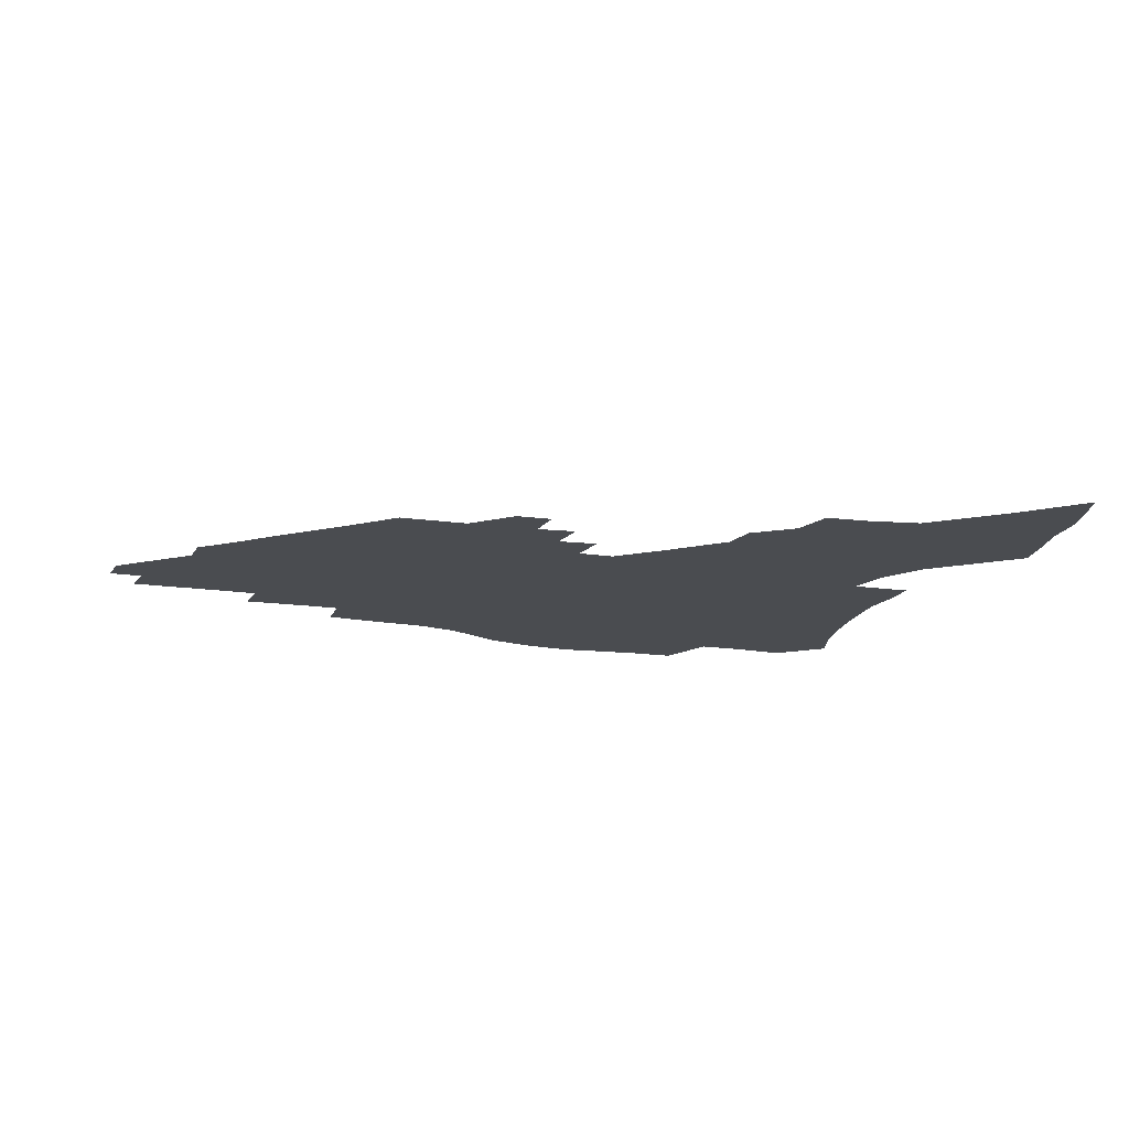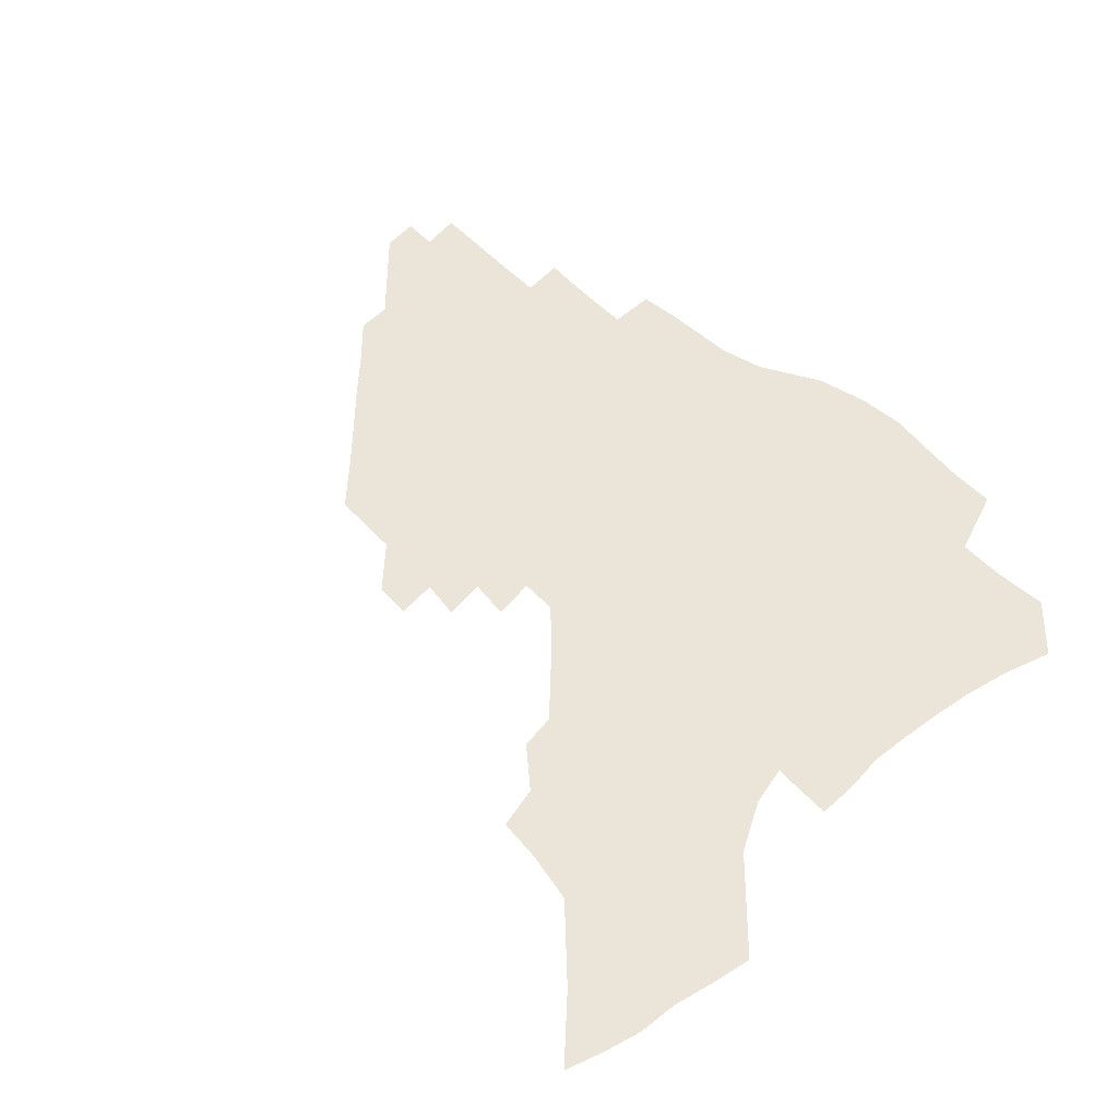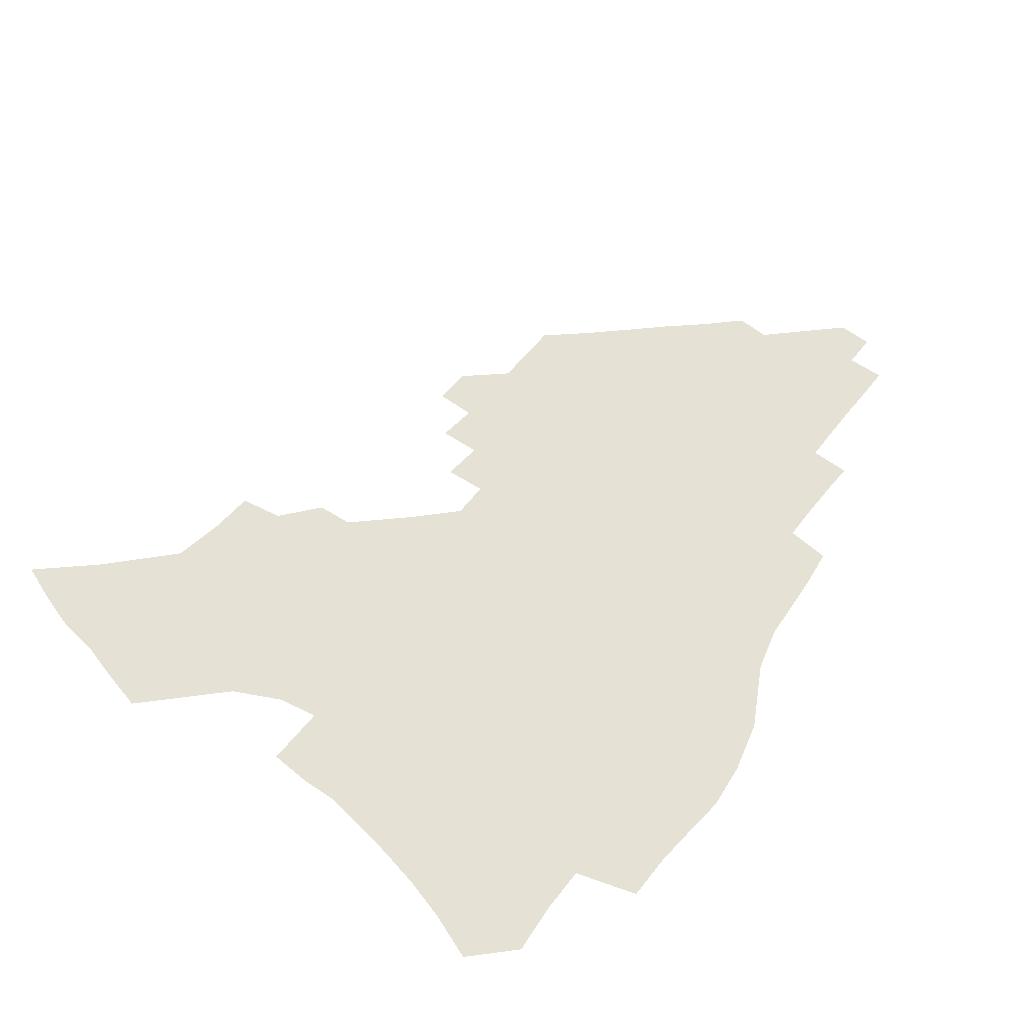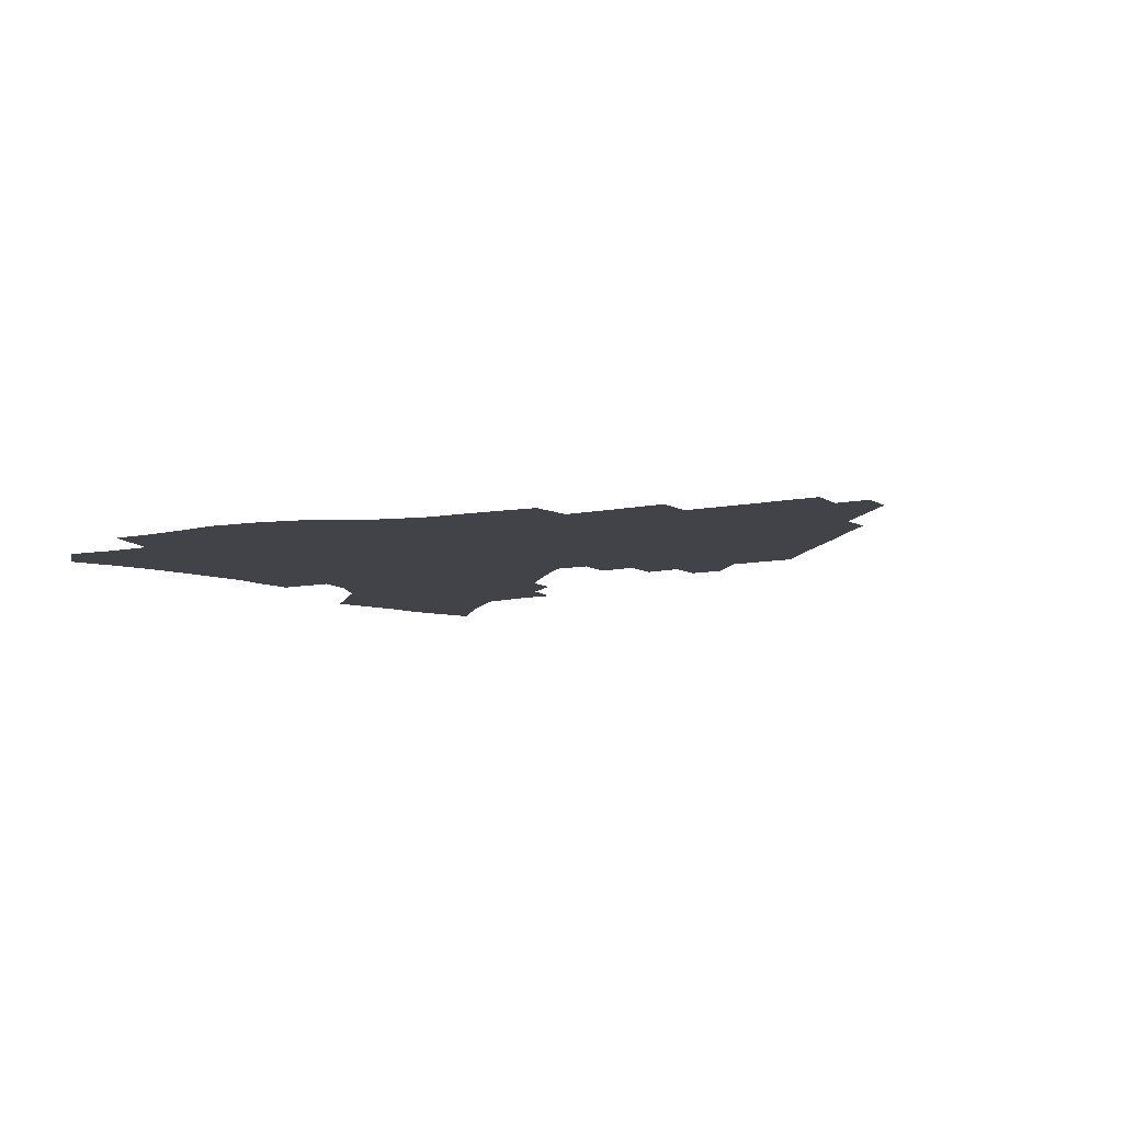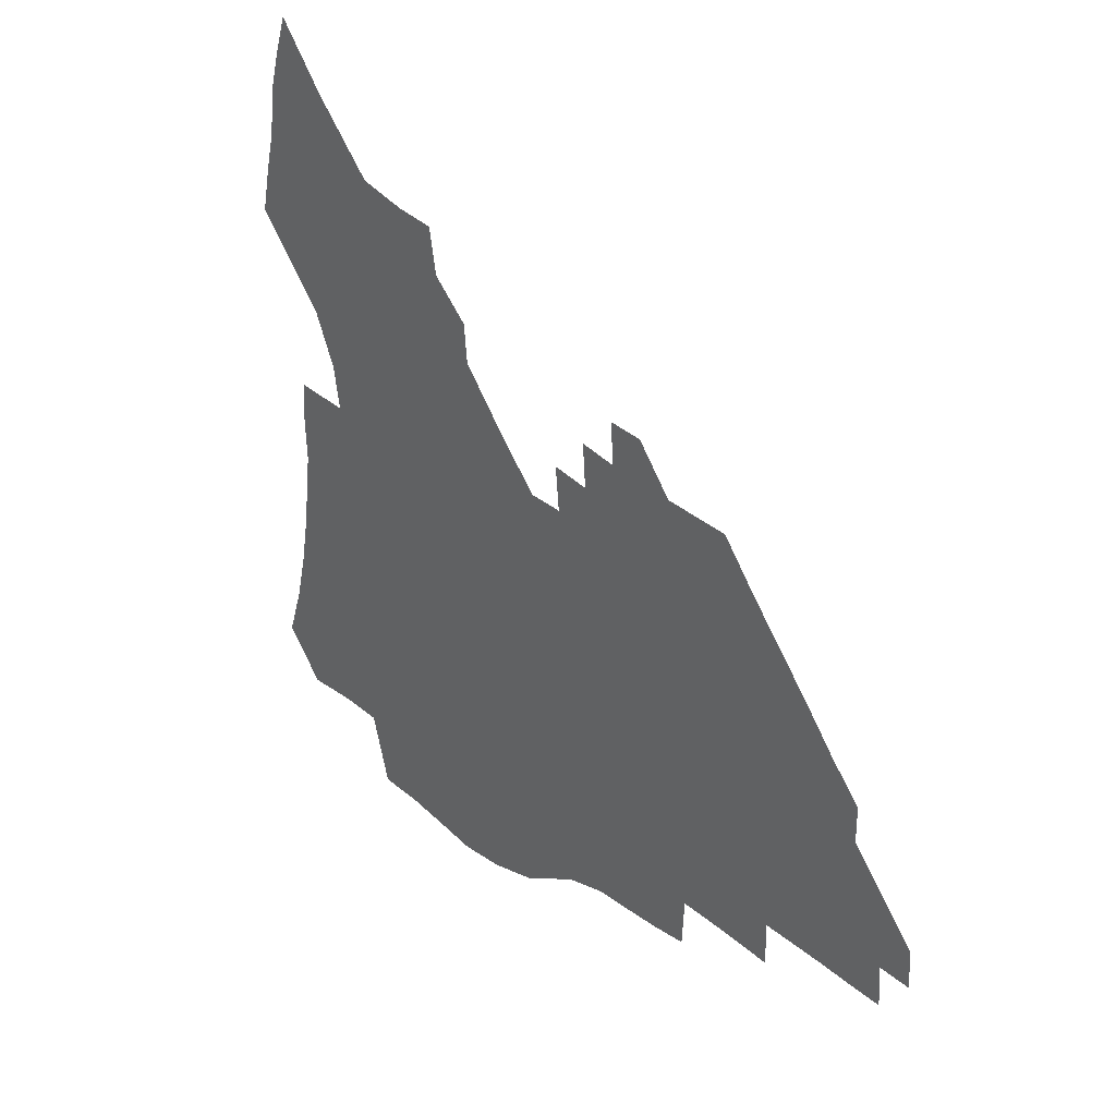
<metadata>
{"format":"obj","ext":"obj","renderer":"f3d","projection":"perspective","resolution":1024,"background":"white","views":[{"elev":-14.7,"azim":160.2,"up":"+Z"},{"elev":59.0,"azim":-135.1,"up":"+Z"},{"elev":64.2,"azim":-52.2,"up":"+Z"},{"elev":-7.6,"azim":32.4,"up":"+Z"},{"elev":29.5,"azim":50.9,"up":"+Y"}]}
</metadata>
<code>
v 310.1 216.9 0
v 314.2 228.3 0
v 316.9 238.8 0
v 318.8 248.8 0
v 320.1 258.5 0
v 321.3 268 0
v 320.7 277.5 0
v 321.1 286.8 0
v 320.4 206.8 0
v 324.9 218.7 0
v 327.8 229.4 0
v 330.4 239.6 0
v 331.8 249.2 0
v 332.9 258.6 0
v 335 268.1 0
v 335.7 277.2 0
v 335.6 286.3 0
v 333.7 295.9 0
v 327.7 307.5 0
v 309.1 325.9 0
v 311.2 335.7 0
v 313.7 345.2 0
v 314.8 355.1 0
v 317.5 364.3 0
v 320.7 373.2 0
v 333 207.7 0
v 336.7 219.3 0
v 340.1 230.2 0
v 342 239.9 0
v 343.1 249.3 0
v 344.5 258.7 0
v 346.9 268.2 0
v 347.5 277.1 0
v 347 286.1 0
v 346.8 295.2 0
v 346.8 304.1 0
v 343.1 314.9 0
v 336.7 327.6 0
v 331.2 340.3 0
v 332.5 349.8 0
v 333.3 359.4 0
v 343.9 207.6 0
v 347.7 219.4 0
v 350.1 229.8 0
v 351.8 239.6 0
v 353.4 249.1 0
v 354.9 258.5 0
v 357.2 268 0
v 358 276.9 0
v 357.8 285.8 0
v 358.1 294.6 0
v 357.5 303.6 0
v 355.4 313.6 0
v 353.9 323.4 0
v 351.3 333.9 0
v 348.9 344.7 0
v 348.8 192.6 0
v 355.2 208.3 0
v 358.2 219.4 0
v 360.2 229.6 0
v 361.4 239.1 0
v 363.3 248.8 0
v 364.8 258.2 0
v 367.5 267.9 0
v 368.4 276.7 0
v 368.3 285.5 0
v 367.9 294.4 0
v 367.1 303.5 0
v 365.4 313.4 0
v 365.3 322.1 0
v 364 331.4 0
v 361.1 342.4 0
v 359.8 192.5 0
v 365.3 207.4 0
v 368.8 219.5 0
v 370.4 229.6 0
v 372.1 239.5 0
v 373.2 248.8 0
v 375.4 258.4 0
v 377.6 267.9 0
v 378.7 276.5 0
v 378.4 285.2 0
v 377.1 294.5 0
v 376.1 303.9 0
v 374.9 313.6 0
v 374.2 322.5 0
v 373.4 331.3 0
v 371.4 341.5 0
v 370 191.5 0
v 376.1 207.8 0
v 379.4 219.9 0
v 381.5 230.3 0
v 382.6 239.9 0
v 384.5 249.6 0
v 385.7 258.8 0
v 387.3 267.8 0
v 388 276.3 0
v 388.2 284.7 0
v 387.3 293.6 0
v 385.7 303.5 0
v 383.5 315 0
v 382.6 323.6 0
v 380.1 190.3 0
v 387.3 208.9 0
v 390.6 221 0
v 392.5 231.5 0
v 393.3 240.8 0
v 395.3 250.5 0
v 396.2 259.3 0
v 396.8 267.8 0
v 397 276.2 0
v 397.1 284.4 0
v 396.4 293.1 0
v 395.4 302.4 0
v 391.2 191.5 0
v 398.4 210.4 0
v 401.9 223 0
v 402.9 232.6 0
v 404 241.9 0
v 404.7 250.8 0
v 405 259.3 0
v 405.4 267.7 0
v 405.6 276.1 0
v 405.4 284.5 0
v 405 293 0
v 403.1 194.6 0
v 409.9 213.2 0
v 412 224.2 0
v 412.6 233.4 0
v 413.2 242.3 0
v 413.3 250.8 0
v 413.7 259.4 0
v 413.8 267.7 0
v 414.4 275.9 0
v 413.9 284.5 0
v 413.6 292.9 0
v 412.6 302.7 0
v 417.6 202.6 0
v 420.4 215.5 0
v 421.1 224.9 0
v 421.6 233.8 0
v 422.1 242.7 0
v 422 251 0
v 422.4 259.5 0
v 422.5 267.8 0
v 422.4 276.1 0
v 422.3 284.5 0
v 422 293.1 0
v 421.9 301.6 0
v 421.2 311.3 0
v 428 205.4 0
v 429.5 216.5 0
v 429.9 225.4 0
v 430.2 234.2 0
v 430.5 242.8 0
v 430.6 251.2 0
v 430.8 259.5 0
v 430.8 267.8 0
v 430.8 276 0
v 430.9 284.2 0
v 430.6 292.6 0
v 430.4 301.4 0
v 430.2 310.1 0
v 429.8 319.3 0
v 436.9 205.8 0
v 438.1 216.9 0
v 438.4 225.8 0
v 438.9 234.7 0
v 438.9 243 0
v 438.9 251.2 0
v 438.9 259.5 0
v 439.1 267.7 0
v 438.9 276 0
v 439.1 284.1 0
v 438.9 292.5 0
v 438.8 301 0
v 438.6 309.6 0
v 438.3 318.9 0
v 445.6 206.4 0
v 446.5 217.2 0
v 446.9 226.2 0
v 447.1 234.8 0
v 447.2 243.1 0
v 447.1 251.3 0
v 447.2 259.5 0
v 447.4 267.6 0
v 447.3 275.7 0
v 447.2 284 0
v 447.1 292.3 0
v 447.1 300.5 0
v 446.9 309.3 0
v 454.3 207.4 0
v 454.9 217.8 0
v 455.1 226.5 0
v 455.1 234.8 0
v 455.3 243.2 0
v 455.3 251.4 0
v 455.2 259.5 0
v 455.3 267.6 0
v 455.4 275.6 0
v 455.2 284.2 0
v 455.2 292.2 0
v 455.2 300.4 0
v 455 308.9 0
v 463.1 217.8 0
v 463.1 226.9 0
v 463.1 234.9 0
v 463.3 243.4 0
v 463.4 251.5 0
v 463.3 259.5 0
v 463.3 267.5 0
v 463.3 275.5 0
v 463.1 284 0
v 463.2 291.9 0
v 463.2 300 0
v 463.1 308.7 0
v 471.2 217.7 0
v 471.1 226.8 0
v 471.1 235.2 0
v 471.1 243.5 0
v 471.1 251.6 0
v 471.1 259.5 0
v 471.2 267.4 0
v 471.1 275.4 0
v 471 283.6 0
v 471.1 291.6 0
v 471.1 299.7 0
v 479.3 217.3 0
v 479 226.7 0
v 479 235.1 0
v 478.9 243.5 0
v 478.8 251.5 0
v 478.8 259.5 0
v 478.8 267.3 0
v 478.8 275.2 0
v 478.8 283.2 0
v 478.8 291.4 0
v 486.9 226.7 0
v 486.7 235.3 0
v 486.5 243.6 0
v 486.5 251.5 0
v 486.5 259.3 0
v 486.4 267.3 0
v 486.4 275.1 0
v 486.5 283.3 0
v 494.8 226.6 0
v 494.3 235.4 0
v 494.2 243.5 0
v 494.2 251.4 0
v 494 259.4 0
v 494 267.2 0
v 493.9 275 0
v 502.7 226.3 0
v 502.2 235.1 0
v 501.9 243.4 0
v 501.8 251.4 0
v 501.5 259.3 0
v 501.6 267.1 0
v 510.5 226.3 0
v 509.9 235.1 0
v 509.7 243.2 0
v 509.2 251.4 0
v 517.6 234.9 0
v 517.3 243 0
f 9 10 1
f 1 10 2
f 10 11 2
f 2 11 3
f 11 12 3
f 3 12 4
f 12 13 4
f 4 13 5
f 13 14 5
f 5 14 6
f 14 15 6
f 6 15 7
f 15 16 7
f 7 16 8
f 16 17 8
f 9 26 10
f 26 27 10
f 10 27 11
f 27 28 11
f 11 28 12
f 28 29 12
f 12 29 13
f 29 30 13
f 13 30 14
f 30 31 14
f 14 31 15
f 31 32 15
f 15 32 16
f 32 33 16
f 16 33 17
f 33 34 17
f 17 34 18
f 34 35 18
f 18 35 19
f 35 36 19
f 19 36 20
f 36 37 20
f 20 37 21
f 37 38 21
f 21 38 22
f 38 39 22
f 22 39 23
f 39 40 23
f 23 40 24
f 40 41 24
f 24 41 25
f 26 42 27
f 42 43 27
f 27 43 28
f 43 44 28
f 28 44 29
f 44 45 29
f 29 45 30
f 45 46 30
f 30 46 31
f 46 47 31
f 31 47 32
f 47 48 32
f 32 48 33
f 48 49 33
f 33 49 34
f 49 50 34
f 34 50 35
f 50 51 35
f 35 51 36
f 51 52 36
f 36 52 37
f 52 53 37
f 37 53 38
f 53 54 38
f 38 54 39
f 54 55 39
f 39 55 40
f 55 56 40
f 40 56 41
f 57 58 42
f 42 58 43
f 58 59 43
f 43 59 44
f 59 60 44
f 44 60 45
f 60 61 45
f 45 61 46
f 61 62 46
f 46 62 47
f 62 63 47
f 47 63 48
f 63 64 48
f 48 64 49
f 64 65 49
f 49 65 50
f 65 66 50
f 50 66 51
f 66 67 51
f 51 67 52
f 67 68 52
f 52 68 53
f 68 69 53
f 53 69 54
f 69 70 54
f 54 70 55
f 70 71 55
f 55 71 56
f 71 72 56
f 57 73 58
f 73 74 58
f 58 74 59
f 74 75 59
f 59 75 60
f 75 76 60
f 60 76 61
f 76 77 61
f 61 77 62
f 77 78 62
f 62 78 63
f 78 79 63
f 63 79 64
f 79 80 64
f 64 80 65
f 80 81 65
f 65 81 66
f 81 82 66
f 66 82 67
f 82 83 67
f 67 83 68
f 83 84 68
f 68 84 69
f 84 85 69
f 69 85 70
f 85 86 70
f 70 86 71
f 86 87 71
f 71 87 72
f 87 88 72
f 73 89 74
f 89 90 74
f 74 90 75
f 90 91 75
f 75 91 76
f 91 92 76
f 76 92 77
f 92 93 77
f 77 93 78
f 93 94 78
f 78 94 79
f 94 95 79
f 79 95 80
f 95 96 80
f 80 96 81
f 96 97 81
f 81 97 82
f 97 98 82
f 82 98 83
f 98 99 83
f 83 99 84
f 99 100 84
f 84 100 85
f 100 101 85
f 85 101 86
f 101 102 86
f 86 102 87
f 89 103 90
f 103 104 90
f 90 104 91
f 104 105 91
f 91 105 92
f 105 106 92
f 92 106 93
f 106 107 93
f 93 107 94
f 107 108 94
f 94 108 95
f 108 109 95
f 95 109 96
f 109 110 96
f 96 110 97
f 110 111 97
f 97 111 98
f 111 112 98
f 98 112 99
f 112 113 99
f 99 113 100
f 113 114 100
f 100 114 101
f 103 115 104
f 115 116 104
f 104 116 105
f 116 117 105
f 105 117 106
f 117 118 106
f 106 118 107
f 118 119 107
f 107 119 108
f 119 120 108
f 108 120 109
f 120 121 109
f 109 121 110
f 121 122 110
f 110 122 111
f 122 123 111
f 111 123 112
f 123 124 112
f 112 124 113
f 124 125 113
f 113 125 114
f 115 126 116
f 126 127 116
f 116 127 117
f 127 128 117
f 117 128 118
f 128 129 118
f 118 129 119
f 129 130 119
f 119 130 120
f 130 131 120
f 120 131 121
f 131 132 121
f 121 132 122
f 132 133 122
f 122 133 123
f 133 134 123
f 123 134 124
f 134 135 124
f 124 135 125
f 135 136 125
f 126 138 127
f 138 139 127
f 127 139 128
f 139 140 128
f 128 140 129
f 140 141 129
f 129 141 130
f 141 142 130
f 130 142 131
f 142 143 131
f 131 143 132
f 143 144 132
f 132 144 133
f 144 145 133
f 133 145 134
f 145 146 134
f 134 146 135
f 146 147 135
f 135 147 136
f 147 148 136
f 136 148 137
f 148 149 137
f 138 151 139
f 151 152 139
f 139 152 140
f 152 153 140
f 140 153 141
f 153 154 141
f 141 154 142
f 154 155 142
f 142 155 143
f 155 156 143
f 143 156 144
f 156 157 144
f 144 157 145
f 157 158 145
f 145 158 146
f 158 159 146
f 146 159 147
f 159 160 147
f 147 160 148
f 160 161 148
f 148 161 149
f 161 162 149
f 149 162 150
f 162 163 150
f 151 165 152
f 165 166 152
f 152 166 153
f 166 167 153
f 153 167 154
f 167 168 154
f 154 168 155
f 168 169 155
f 155 169 156
f 169 170 156
f 156 170 157
f 170 171 157
f 157 171 158
f 171 172 158
f 158 172 159
f 172 173 159
f 159 173 160
f 173 174 160
f 160 174 161
f 174 175 161
f 161 175 162
f 175 176 162
f 162 176 163
f 176 177 163
f 163 177 164
f 177 178 164
f 165 179 166
f 179 180 166
f 166 180 167
f 180 181 167
f 167 181 168
f 181 182 168
f 168 182 169
f 182 183 169
f 169 183 170
f 183 184 170
f 170 184 171
f 184 185 171
f 171 185 172
f 185 186 172
f 172 186 173
f 186 187 173
f 173 187 174
f 187 188 174
f 174 188 175
f 188 189 175
f 175 189 176
f 189 190 176
f 176 190 177
f 190 191 177
f 177 191 178
f 179 192 180
f 192 193 180
f 180 193 181
f 193 194 181
f 181 194 182
f 194 195 182
f 182 195 183
f 195 196 183
f 183 196 184
f 196 197 184
f 184 197 185
f 197 198 185
f 185 198 186
f 198 199 186
f 186 199 187
f 199 200 187
f 187 200 188
f 200 201 188
f 188 201 189
f 201 202 189
f 189 202 190
f 202 203 190
f 190 203 191
f 203 204 191
f 193 205 194
f 205 206 194
f 194 206 195
f 206 207 195
f 195 207 196
f 207 208 196
f 196 208 197
f 208 209 197
f 197 209 198
f 209 210 198
f 198 210 199
f 210 211 199
f 199 211 200
f 211 212 200
f 200 212 201
f 212 213 201
f 201 213 202
f 213 214 202
f 202 214 203
f 214 215 203
f 203 215 204
f 215 216 204
f 205 217 206
f 217 218 206
f 206 218 207
f 218 219 207
f 207 219 208
f 219 220 208
f 208 220 209
f 220 221 209
f 209 221 210
f 221 222 210
f 210 222 211
f 222 223 211
f 211 223 212
f 223 224 212
f 212 224 213
f 224 225 213
f 213 225 214
f 225 226 214
f 214 226 215
f 226 227 215
f 215 227 216
f 217 228 218
f 228 229 218
f 218 229 219
f 229 230 219
f 219 230 220
f 230 231 220
f 220 231 221
f 231 232 221
f 221 232 222
f 232 233 222
f 222 233 223
f 233 234 223
f 223 234 224
f 234 235 224
f 224 235 225
f 235 236 225
f 225 236 226
f 236 237 226
f 226 237 227
f 229 238 230
f 238 239 230
f 230 239 231
f 239 240 231
f 231 240 232
f 240 241 232
f 232 241 233
f 241 242 233
f 233 242 234
f 242 243 234
f 234 243 235
f 243 244 235
f 235 244 236
f 244 245 236
f 236 245 237
f 238 246 239
f 246 247 239
f 239 247 240
f 247 248 240
f 240 248 241
f 248 249 241
f 241 249 242
f 249 250 242
f 242 250 243
f 250 251 243
f 243 251 244
f 251 252 244
f 244 252 245
f 246 253 247
f 253 254 247
f 247 254 248
f 254 255 248
f 248 255 249
f 255 256 249
f 249 256 250
f 256 257 250
f 250 257 251
f 257 258 251
f 251 258 252
f 253 259 254
f 259 260 254
f 254 260 255
f 260 261 255
f 255 261 256
f 261 262 256
f 256 262 257
f 260 263 261
f 263 264 261
f 261 264 262

</code>
